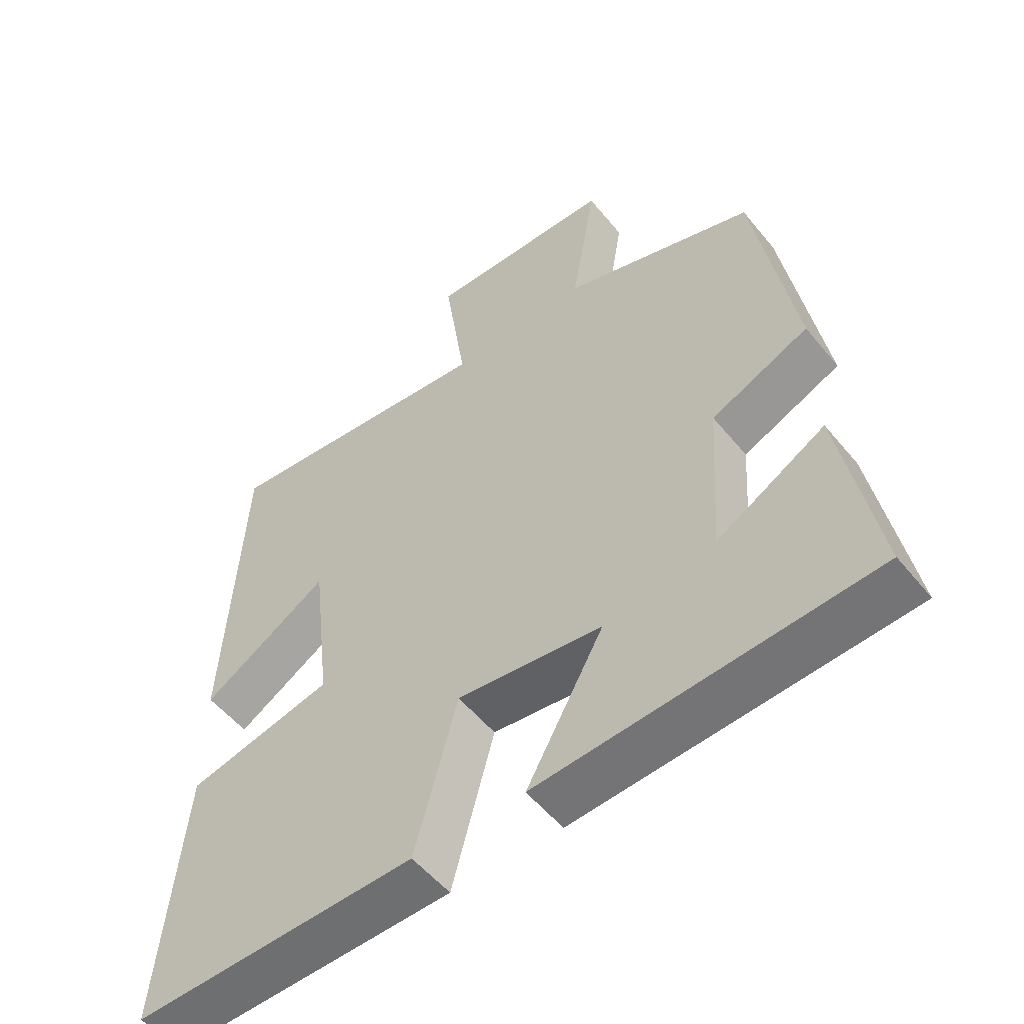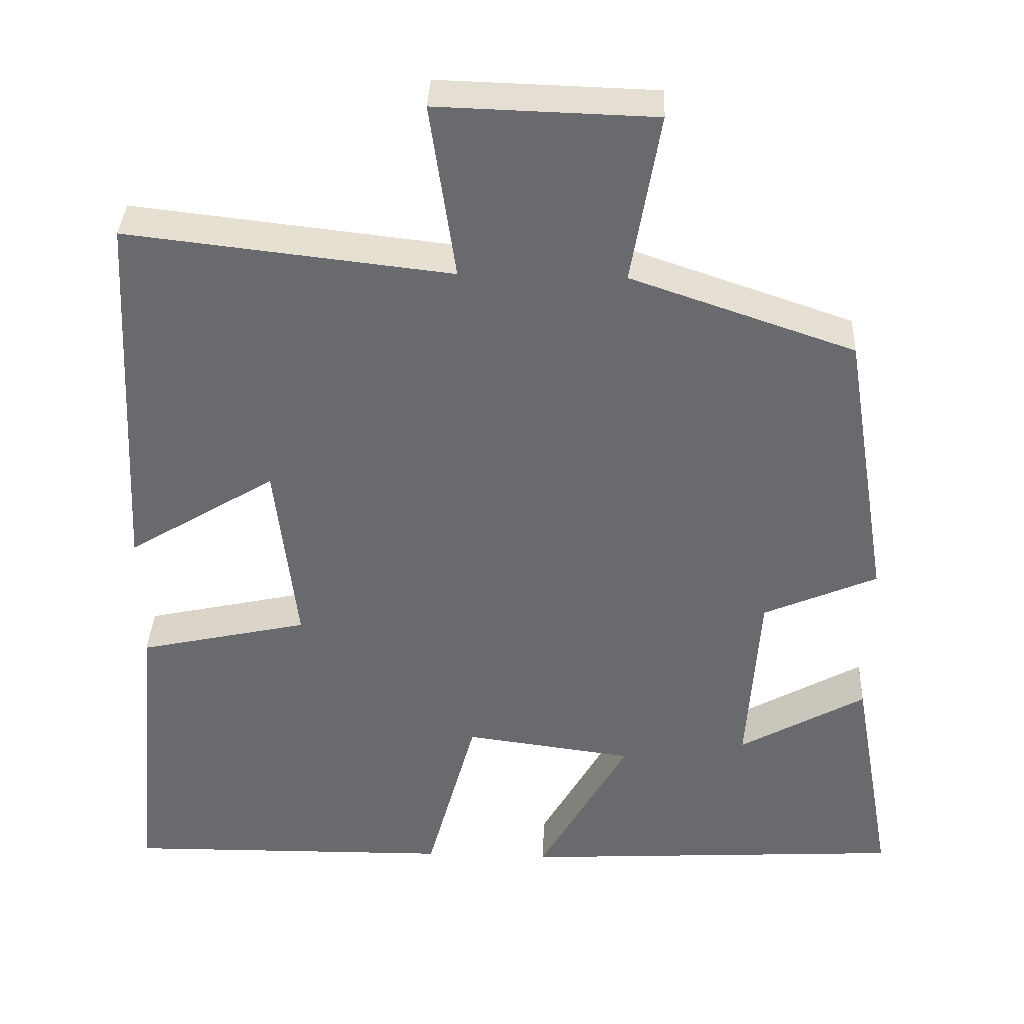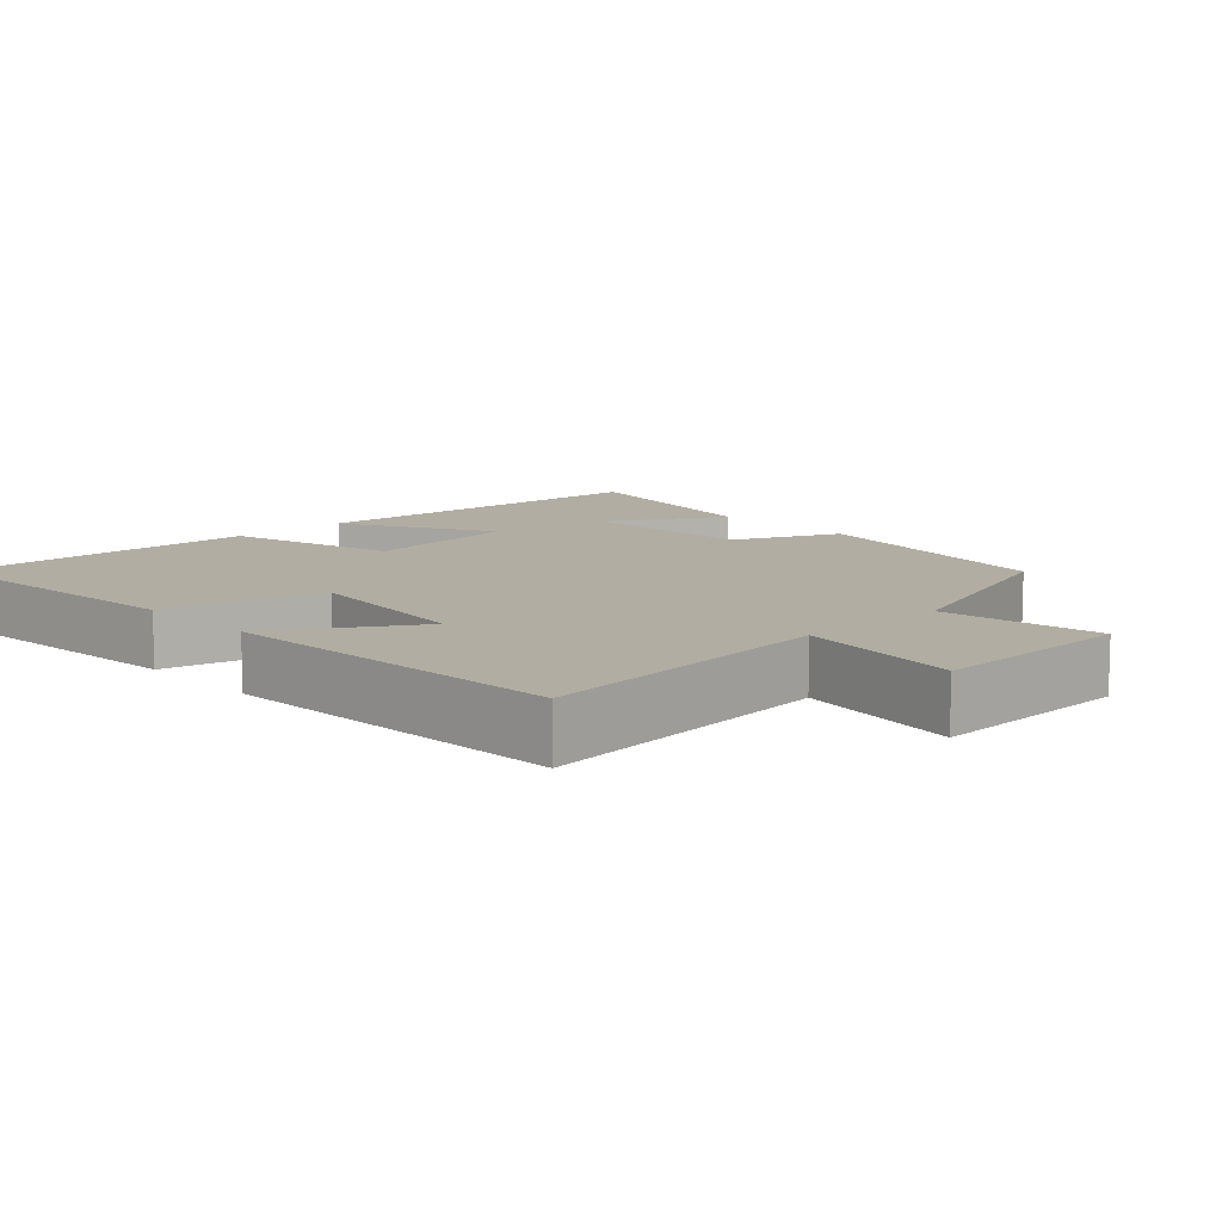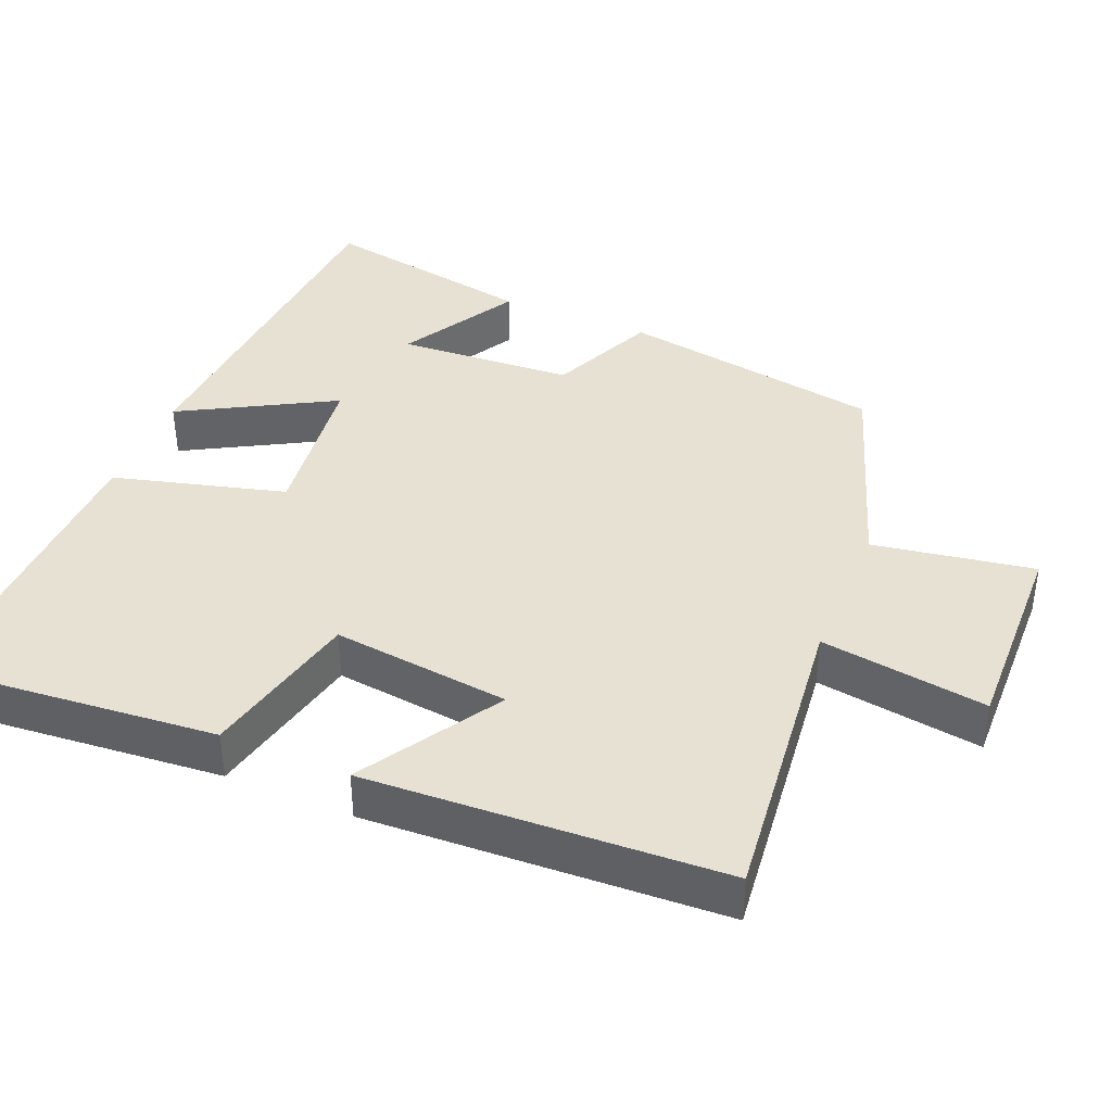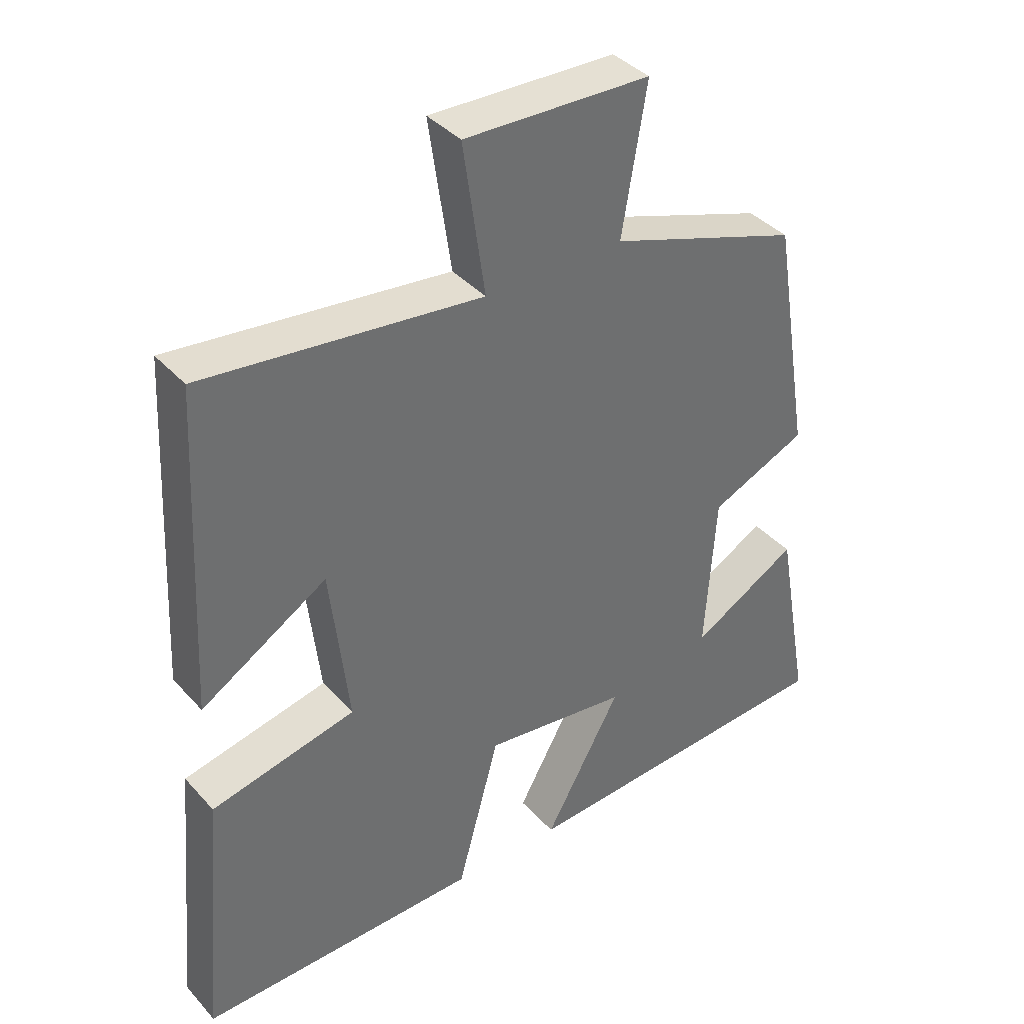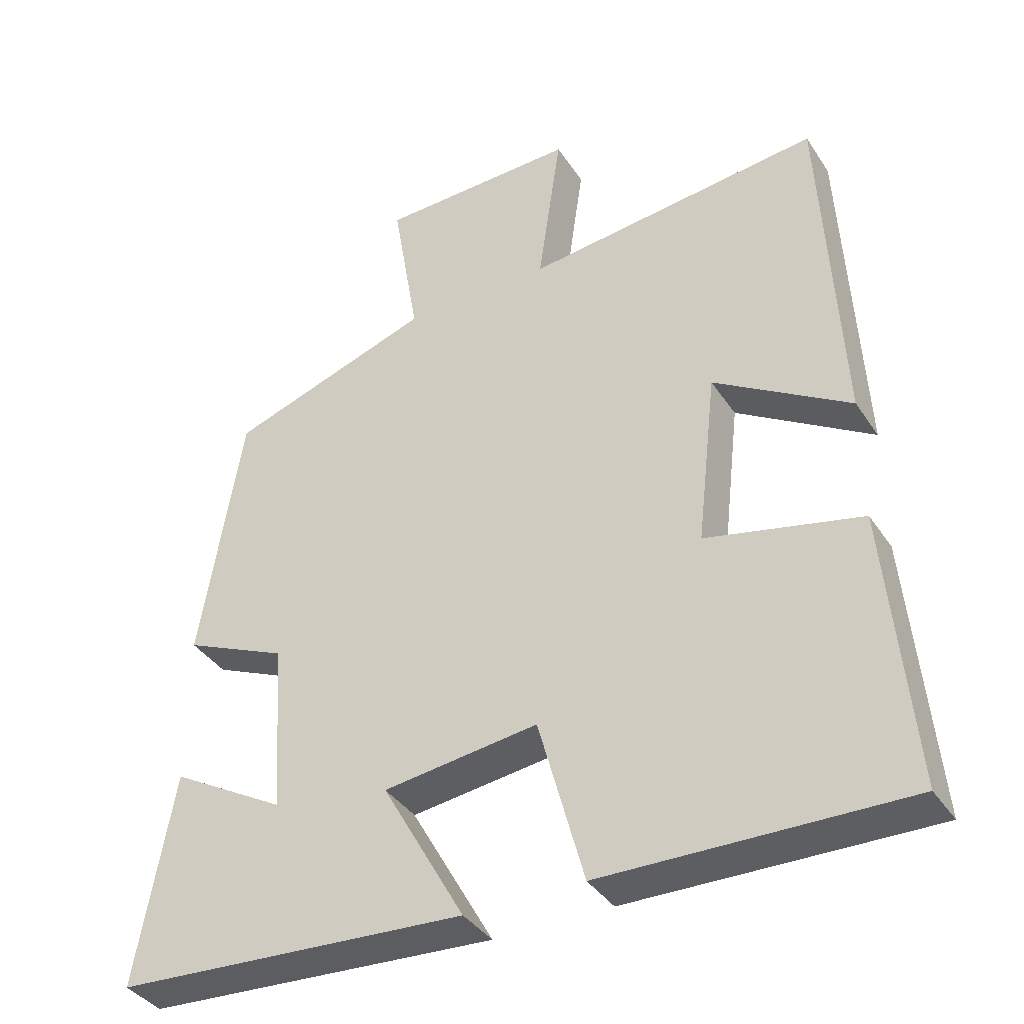
<metadata>
{"format":"obj","ext":"obj","renderer":"f3d","projection":"perspective","resolution":1024,"background":"white","views":[{"elev":-53.9,"azim":38.3,"up":"+Z"},{"elev":36.6,"azim":2.5,"up":"+Z"},{"elev":10.6,"azim":-42.9,"up":"+Y"},{"elev":39.6,"azim":-67.2,"up":"+Y"},{"elev":38.5,"azim":-36.8,"up":"+Z"},{"elev":-38.0,"azim":-150.3,"up":"+Z"}]}
</metadata>
<code>
v 0.553 0.07 -0.47
v 0.056 0.07 -0.5
v 0.172 0.07 -0.293
v -0.046 0.07 -0.265
v -0.11 0.07 -0.5
v -0.535 0.07 -0.507
v -0.5 0.07 -0.116
v -0.281 0.07 -0.067
v -0.309 0.07 0.177
v -0.5 0.07 0.06
v -0.475 0.07 0.547
v -0.057 0.07 0.5
v -0.09 0.07 0.728
v 0.19 0.07 0.72
v 0.153 0.07 0.5
v 0.441 0.07 0.402
v 0.5 0.07 0.041
v 0.354 0.07 -0.023
v 0.338 0.07 -0.265
v 0.5 0.07 -0.173
v 0.553 0 -0.47
v 0.056 0 -0.5
v 0.172 0 -0.293
v -0.046 0 -0.265
v -0.11 0 -0.5
v -0.535 0 -0.507
v -0.5 0 -0.116
v -0.281 0 -0.067
v -0.309 0 0.177
v -0.5 0 0.06
v -0.475 0 0.547
v -0.057 0 0.5
v -0.09 0 0.728
v 0.19 0 0.72
v 0.153 0 0.5
v 0.441 0 0.402
v 0.5 0 0.041
v 0.354 0 -0.023
v 0.338 0 -0.265
v 0.5 0 -0.173
f 19 20 1 2
f 18 19 2 3
f 15 16 17 18
f 15 18 3 4
f 12 13 14 15
f 12 15 4 5
f 9 10 11 12
f 8 9 12 5
f 5 6 7 8
f 22 21 40 39
f 23 22 39 38
f 38 37 36 35
f 24 23 38 35
f 35 34 33 32
f 25 24 35 32
f 32 31 30 29
f 25 32 29 28
f 28 27 26 25
f 1 21 22 2
f 2 22 23 3
f 3 23 24 4
f 4 24 25 5
f 5 25 26 6
f 6 26 27 7
f 7 27 28 8
f 8 28 29 9
f 9 29 30 10
f 10 30 31 11
f 11 31 32 12
f 12 32 33 13
f 13 33 34 14
f 14 34 35 15
f 15 35 36 16
f 16 36 37 17
f 17 37 38 18
f 18 38 39 19
f 19 39 40 20
f 20 40 21 1

</code>
